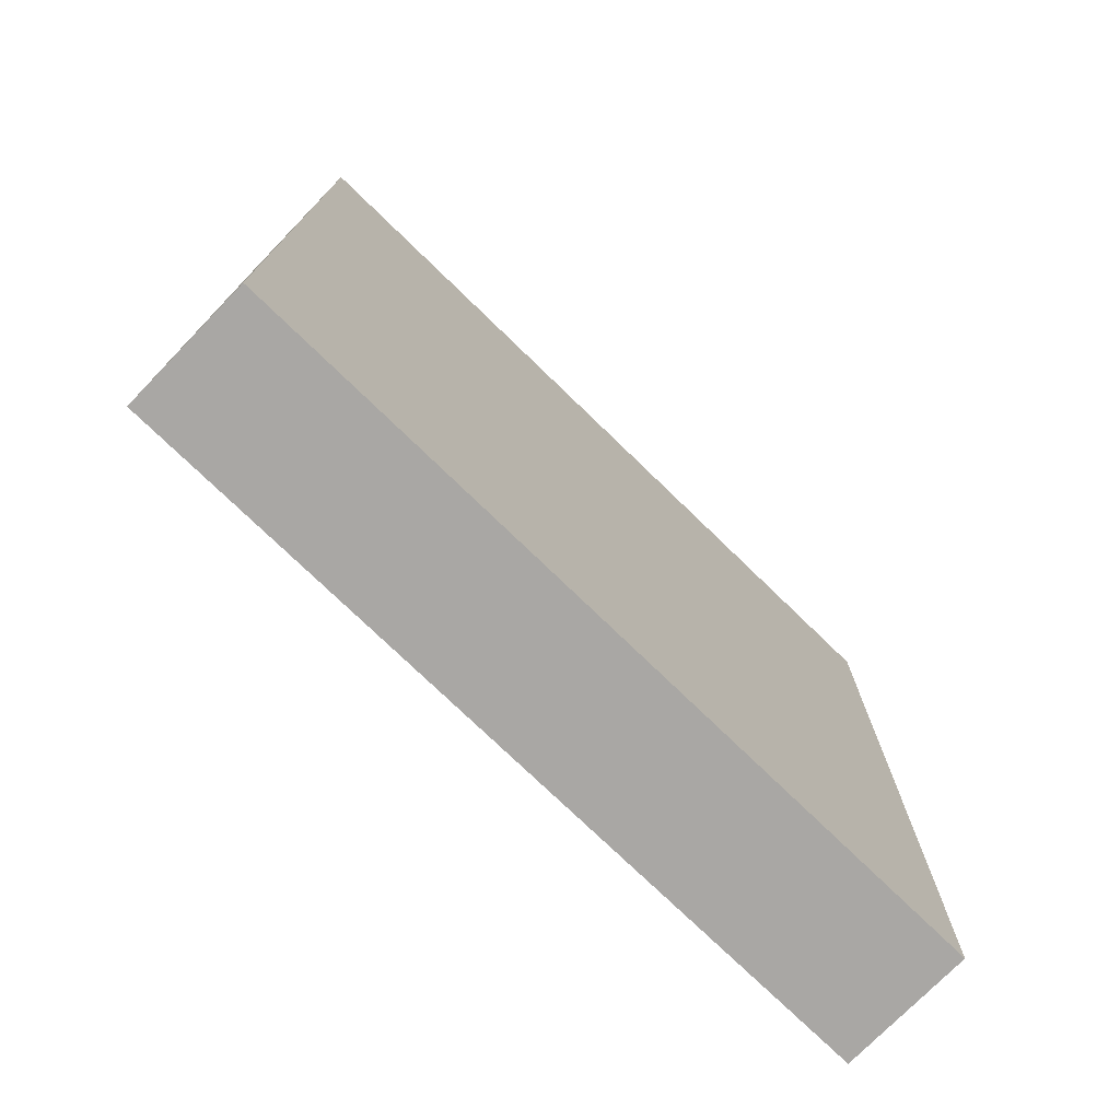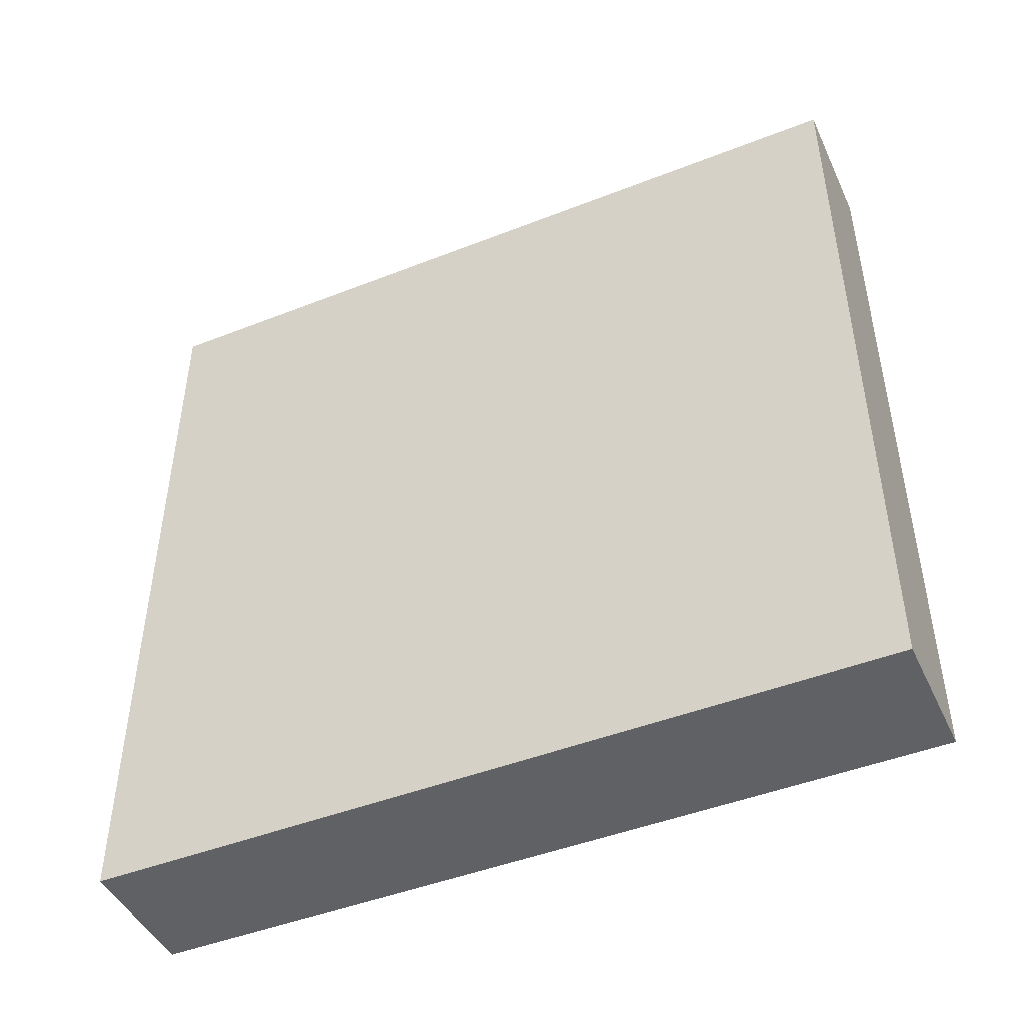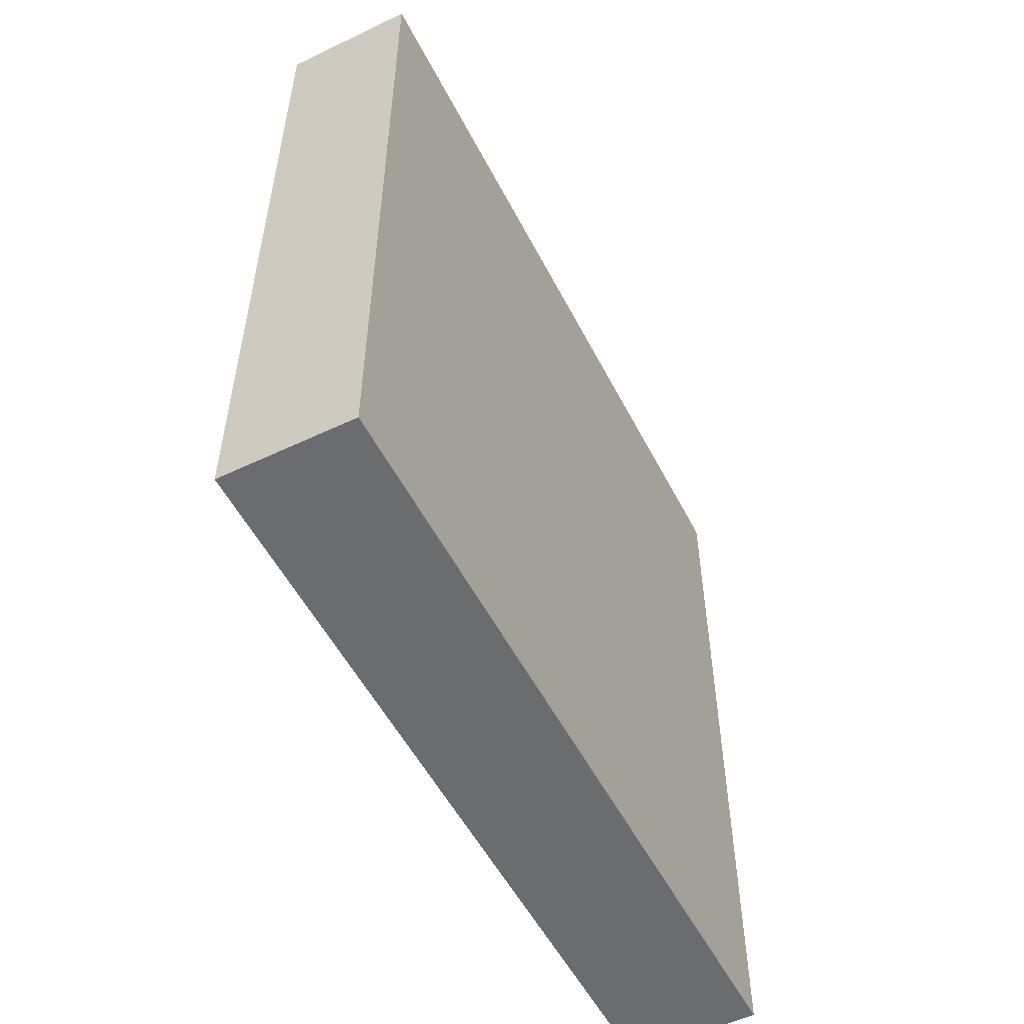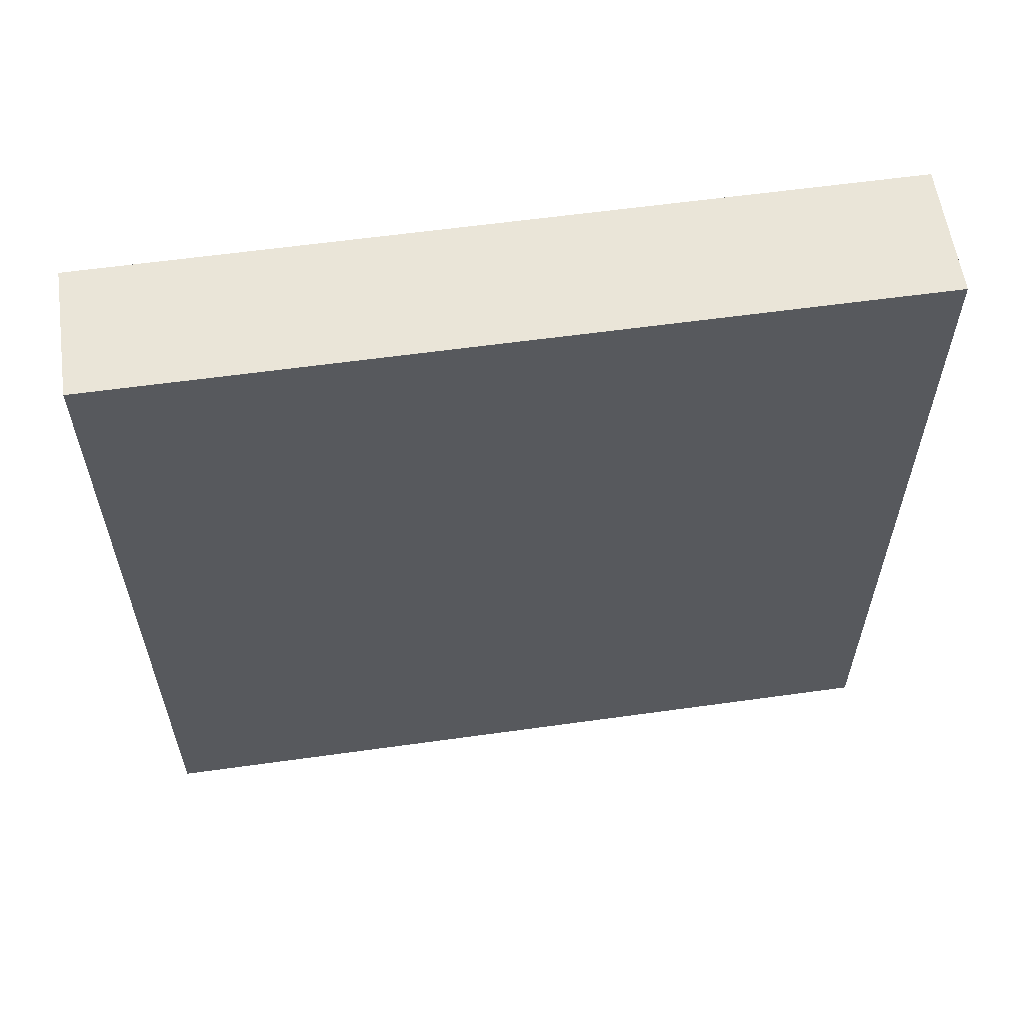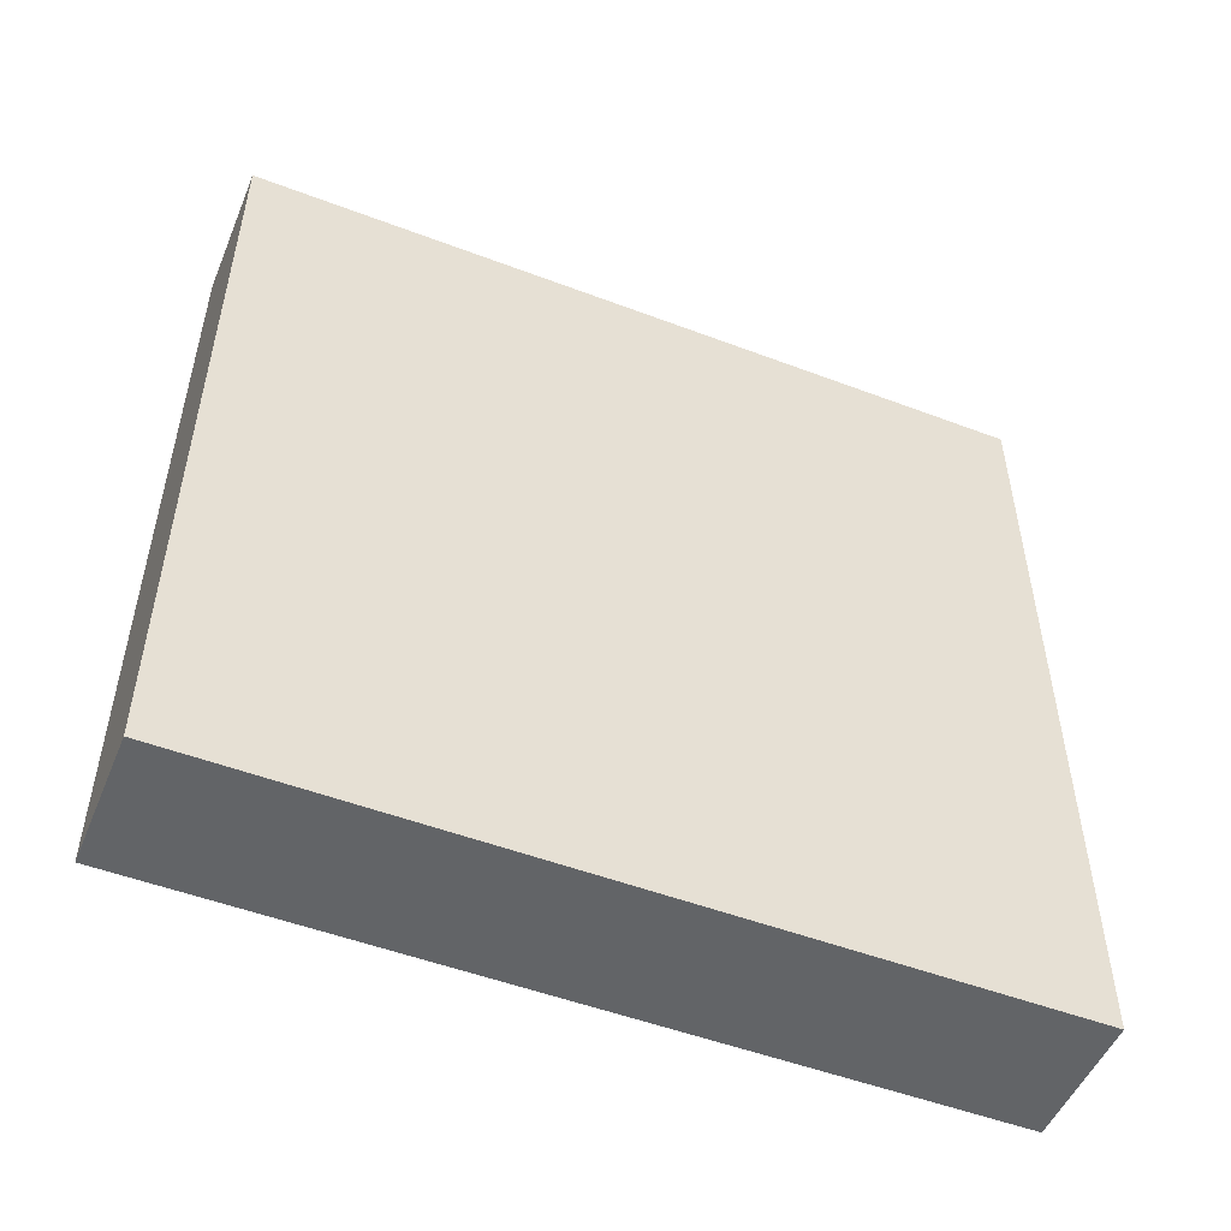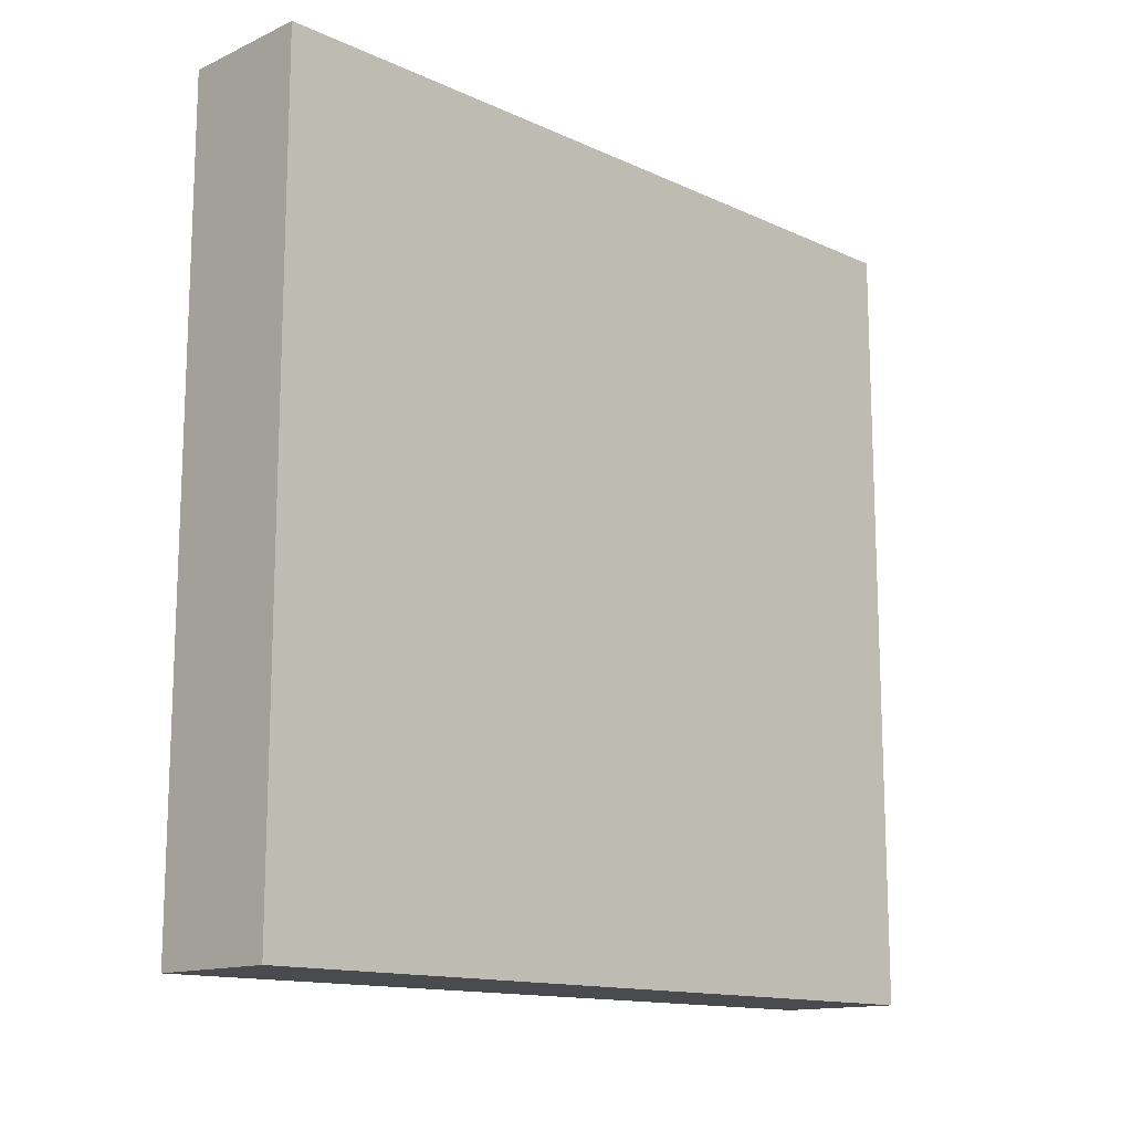
<metadata>
{"format":"obj","ext":"obj","renderer":"f3d","projection":"perspective","resolution":1024,"background":"white","views":[{"elev":-74.8,"azim":45.8,"up":"+Y"},{"elev":-46.1,"azim":-65.8,"up":"+Y"},{"elev":-53.7,"azim":26.9,"up":"+Y"},{"elev":59.0,"azim":-98.2,"up":"+Y"},{"elev":-51.1,"azim":-112.4,"up":"+Y"},{"elev":-13.9,"azim":-135.1,"up":"+Y"}]}
</metadata>
<code>
v 1592 216 -384
v 1600 168 -384
v 1592 168 -384
v 1600 216 -384
v 1592 216 -336
v 1600 216 -336
v 1592 168 -336
v 1600 168 -336
f 1 2 3
f 1 4 2
f 5 4 1
f 5 6 4
f 7 6 5
f 7 8 6
f 8 3 2
f 8 7 3
f 6 2 4
f 6 8 2
f 7 1 3
f 7 5 1

</code>
